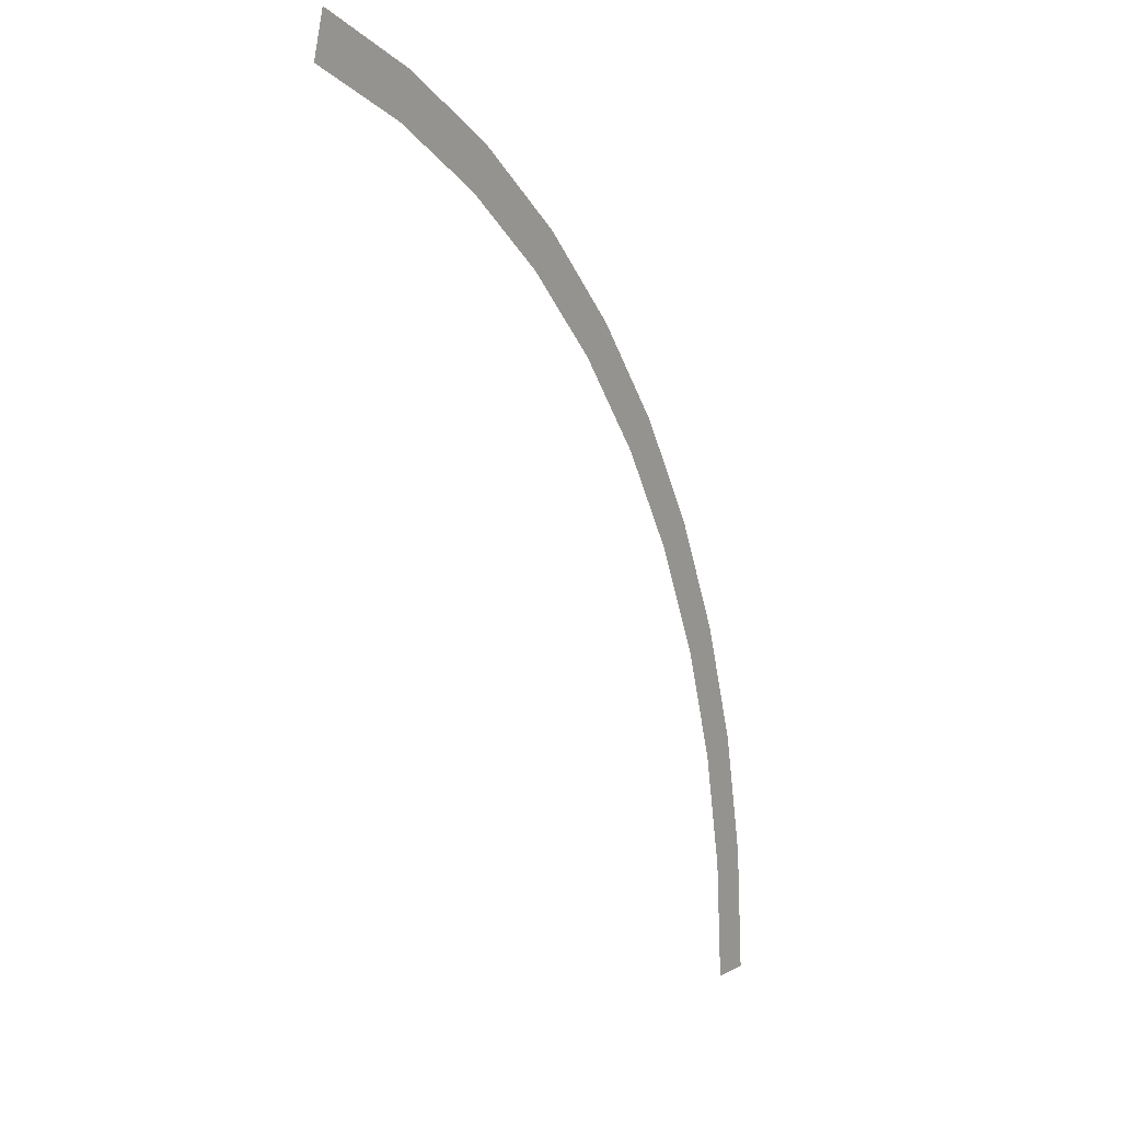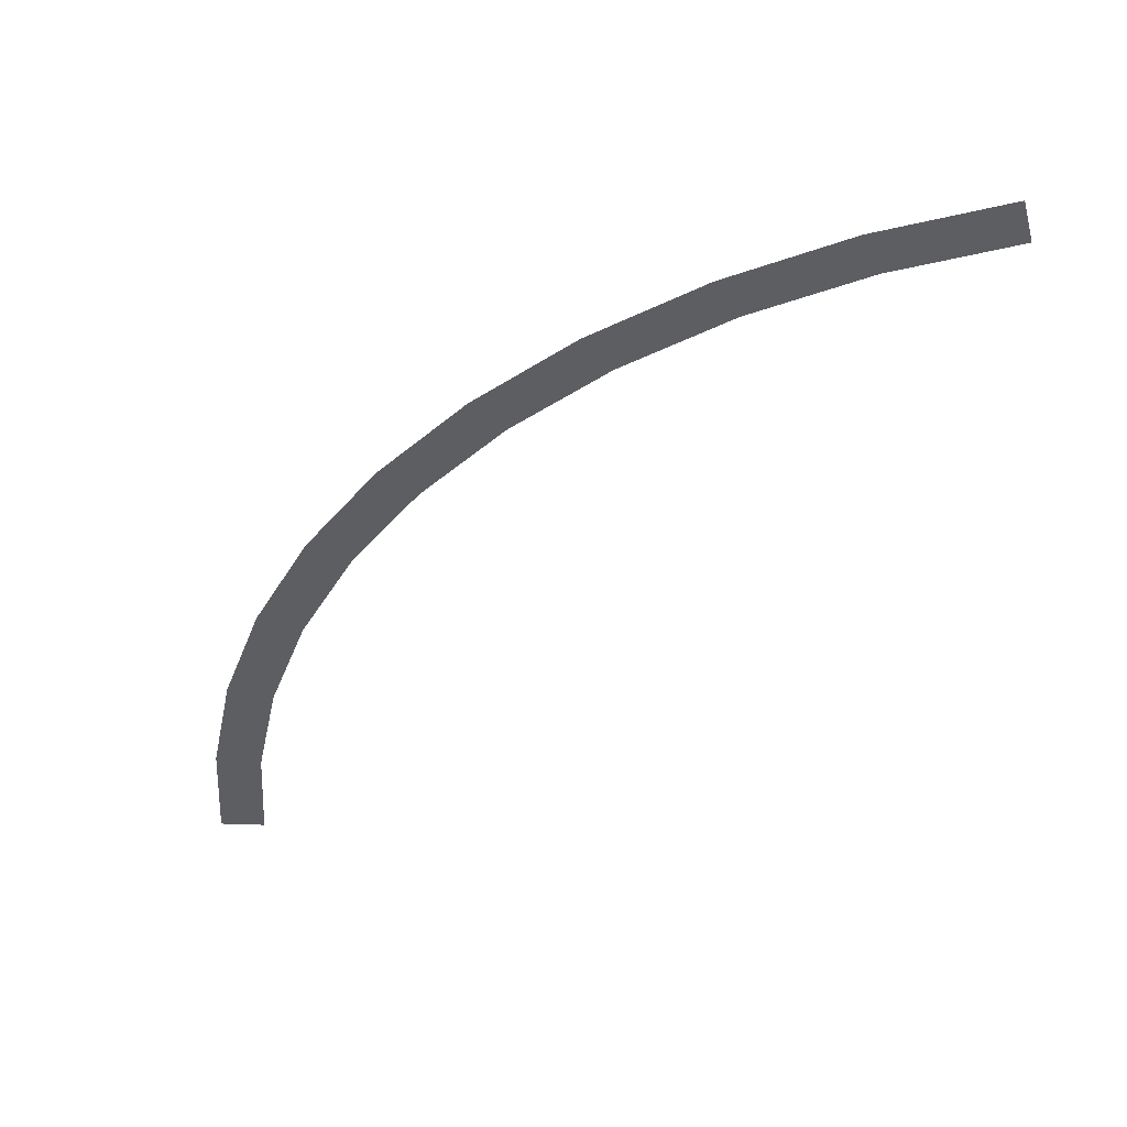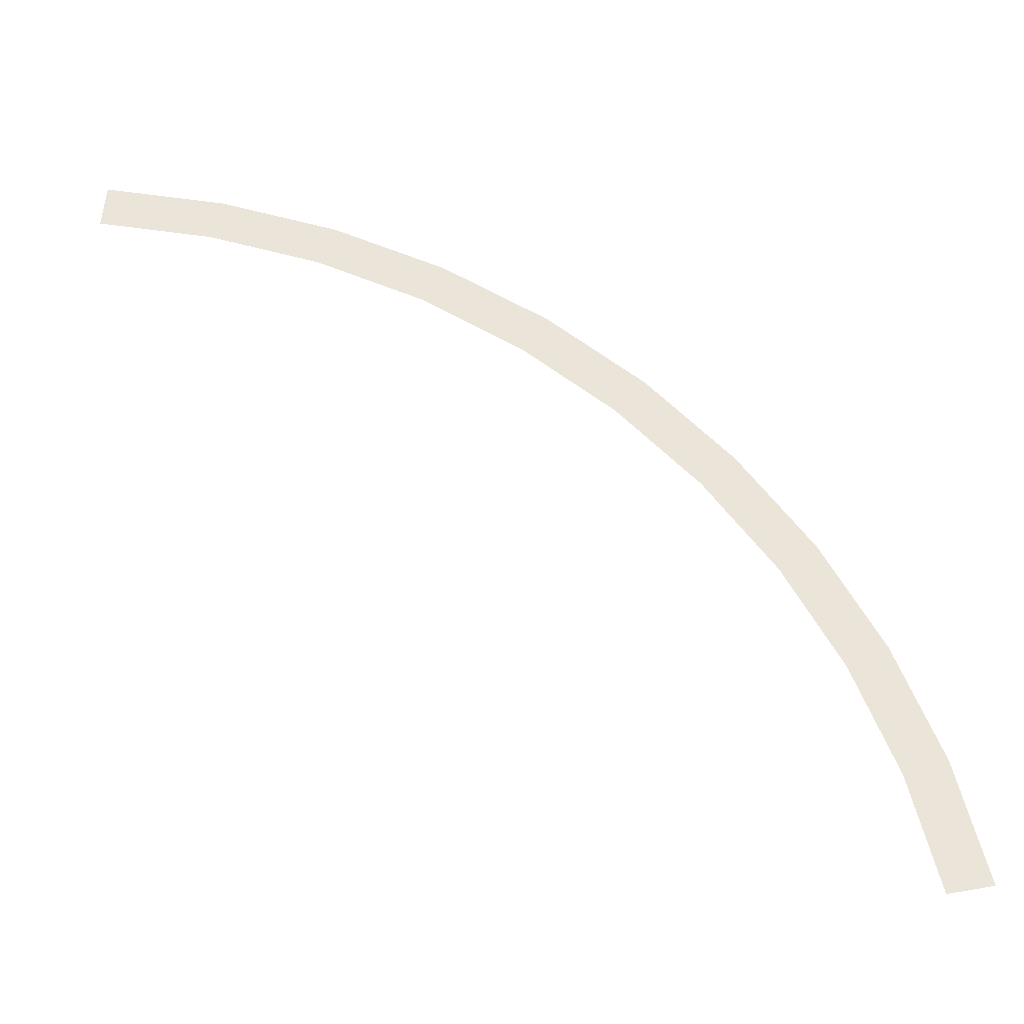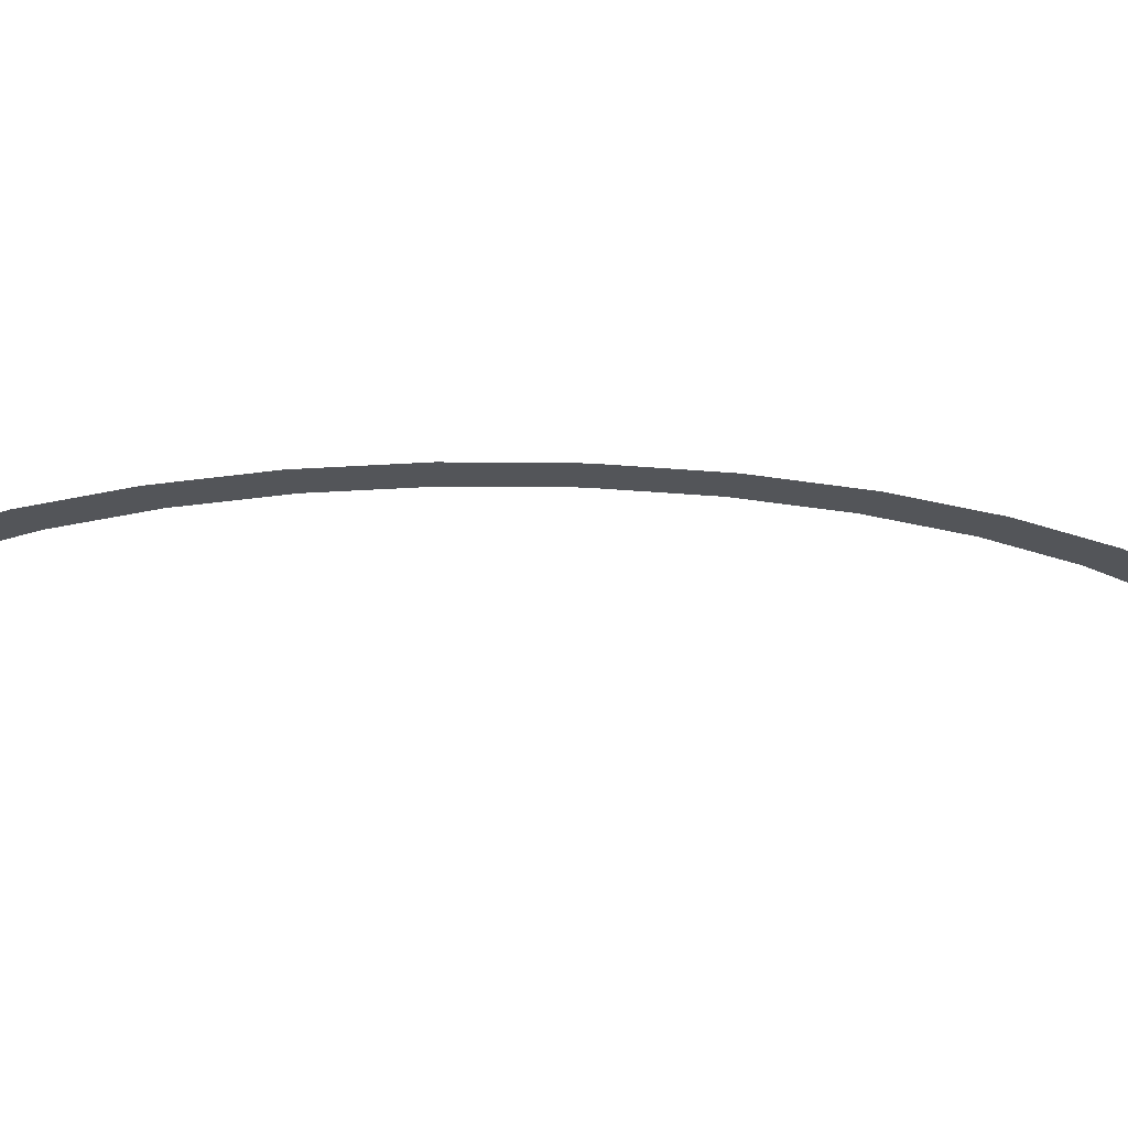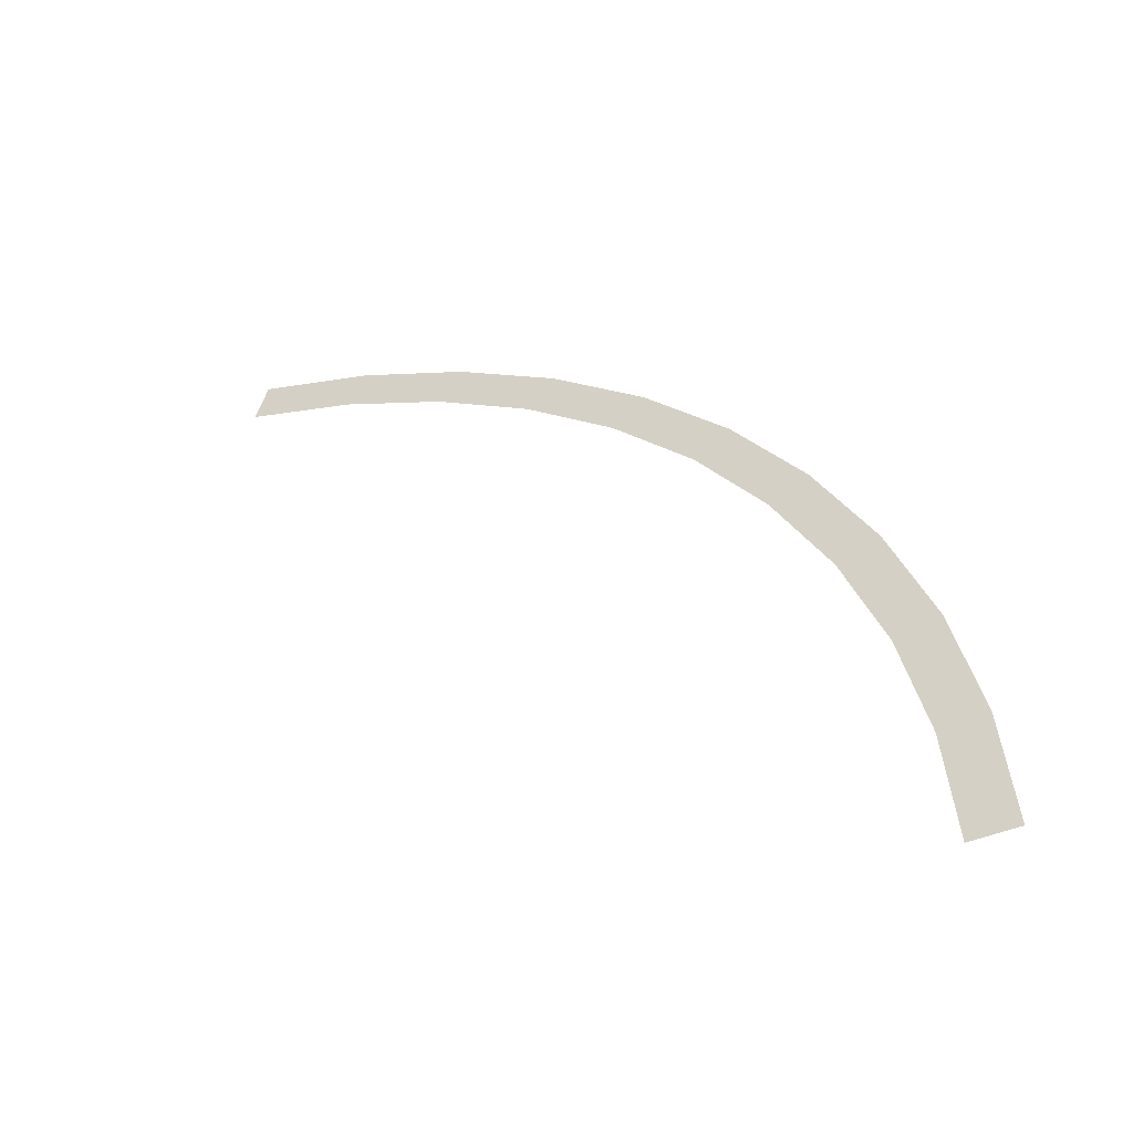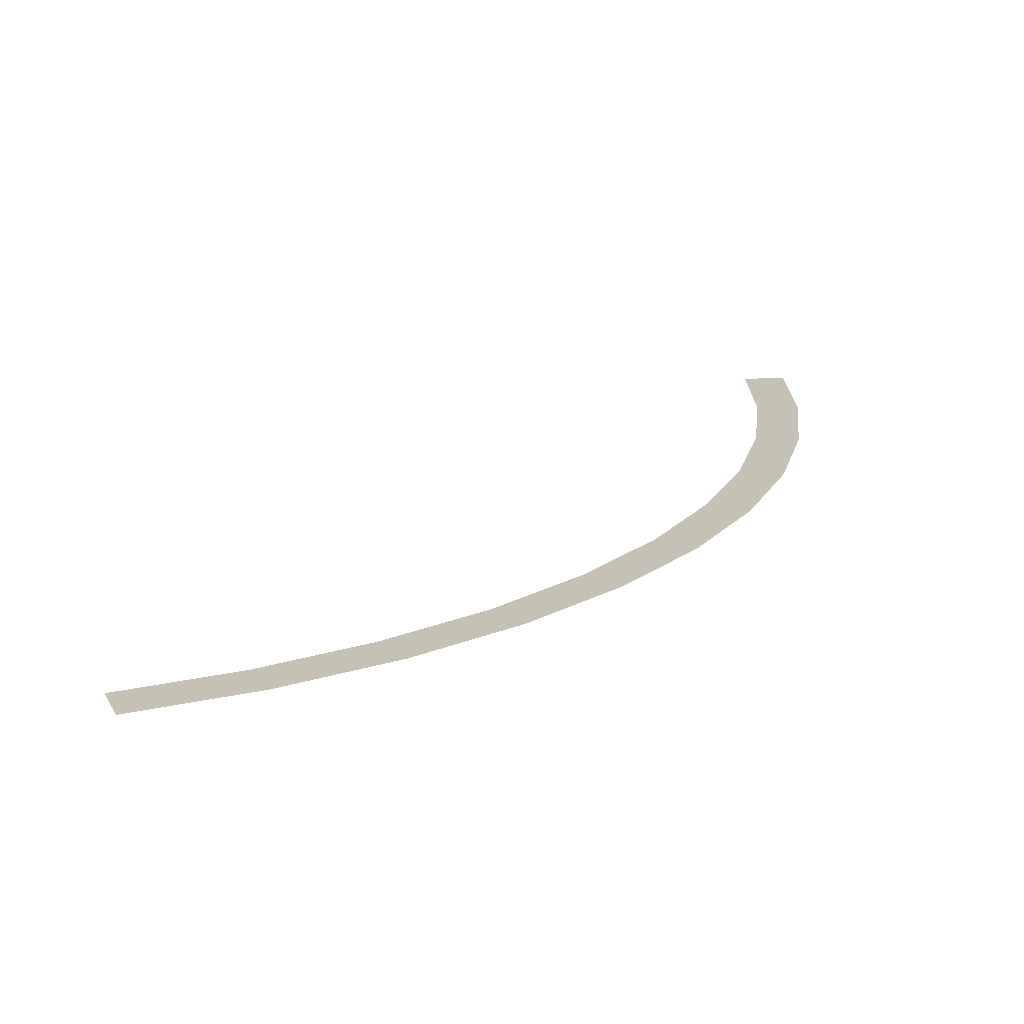
<metadata>
{"format":"obj","ext":"obj","renderer":"f3d","projection":"perspective","resolution":1024,"background":"white","views":[{"elev":6.2,"azim":-58.3,"up":"+Z"},{"elev":52.1,"azim":-178.0,"up":"+Z"},{"elev":59.3,"azim":-85.1,"up":"+Y"},{"elev":-24.0,"azim":47.7,"up":"+Y"},{"elev":-50.1,"azim":23.3,"up":"+Z"},{"elev":18.7,"azim":-5.0,"up":"+Y"}]}
</metadata>
<code>
v 1.05 0 0
v 1.041 0 0.137
v 0.9914 0 0.1305
v 1 0 0
v 1.041 0 0.137
v 1.014 0 0.2717
v 0.9659 0 0.2588
v 0.9914 0 0.1305
v 1.014 0 0.2717
v 0.9701 0 0.4018
v 0.9239 0 0.3827
v 0.9659 0 0.2588
v 0.9701 0 0.4018
v 0.9093 0 0.525
v 0.866 0 0.5
v 0.9239 0 0.3827
v 0.9093 0 0.525
v 0.8331 0 0.6392
v 0.7934 0 0.6088
v 0.866 0 0.5
v 0.8331 0 0.6392
v 0.7425 0 0.7425
v 0.7071 0 0.7071
v 0.7934 0 0.6088
v 0.7425 0 0.7425
v 0.6392 0 0.8331
v 0.6088 0 0.7934
v 0.7071 0 0.7071
v 0.6392 0 0.8331
v 0.525 0 0.9093
v 0.5 0 0.866
v 0.6088 0 0.7934
v 0.525 0 0.9093
v 0.4018 0 0.9701
v 0.3827 0 0.9239
v 0.5 0 0.866
v 0.4018 0 0.9701
v 0.2717 0 1.014
v 0.2588 0 0.9659
v 0.3827 0 0.9239
g mesh3185
f 1 2 3
f 3 4 1
f 5 6 7
f 7 8 5
f 9 10 11
f 11 12 9
f 13 14 15
f 15 16 13
f 17 18 19
f 19 20 17
f 21 22 23
f 23 24 21
f 25 26 27
f 27 28 25
f 29 30 31
f 31 32 29
f 33 34 35
f 35 36 33
f 37 38 39
f 39 40 37

</code>
